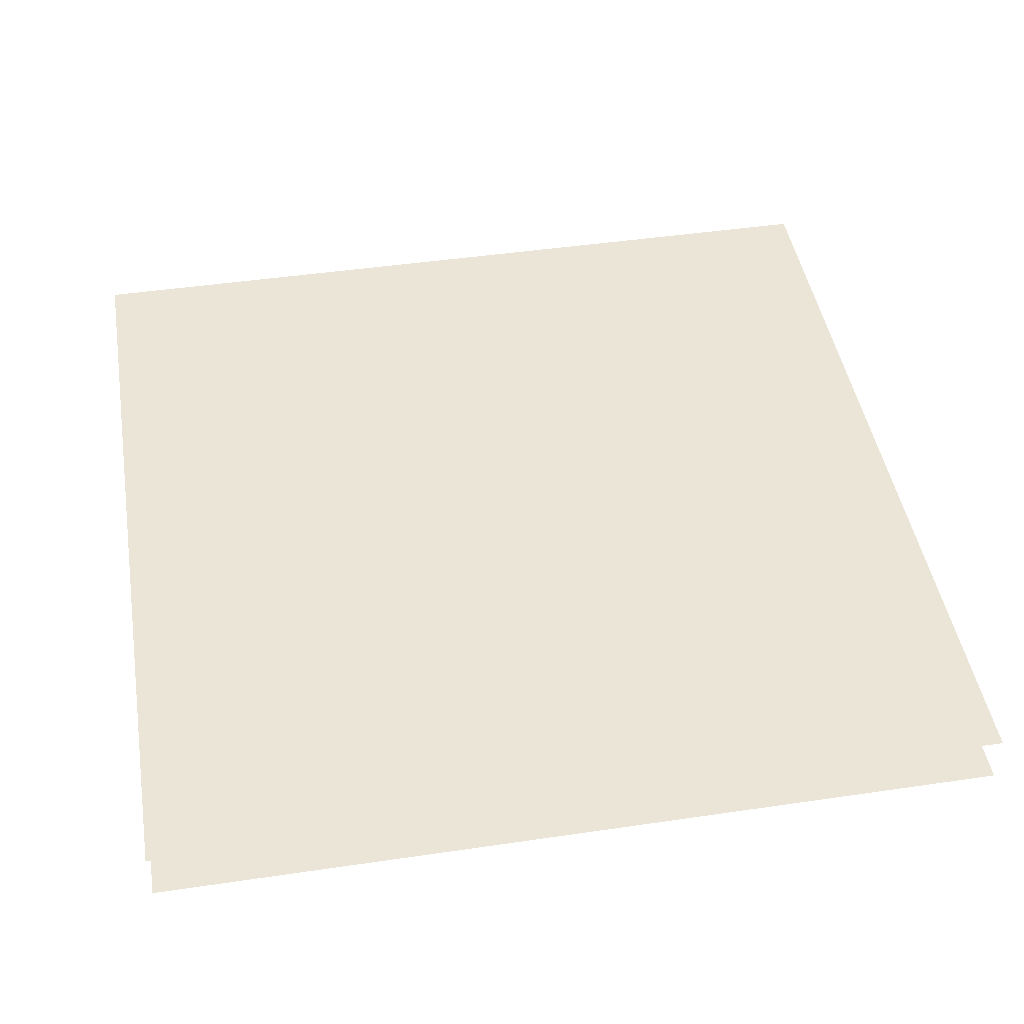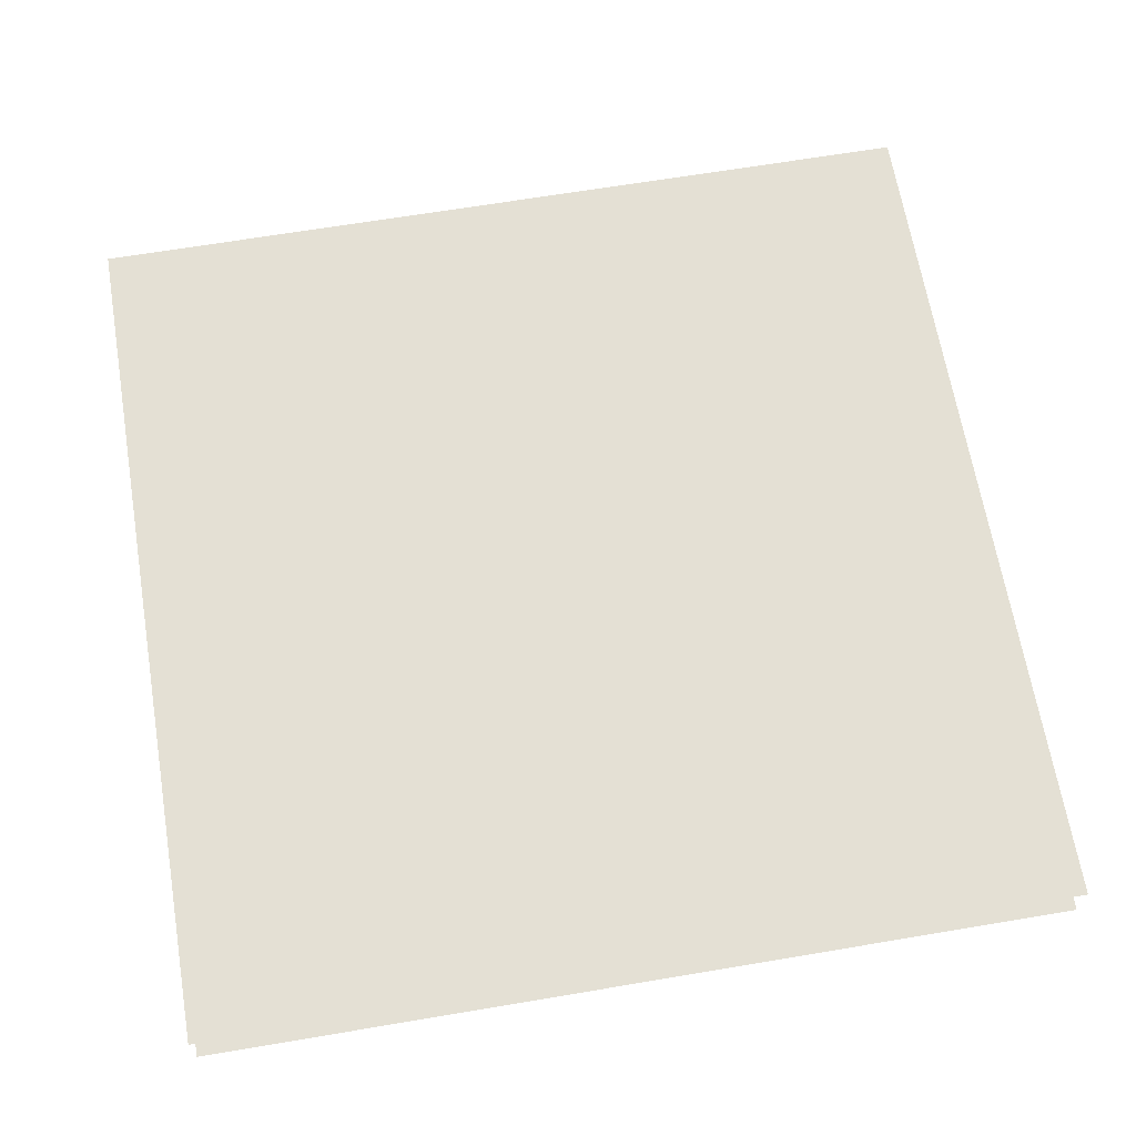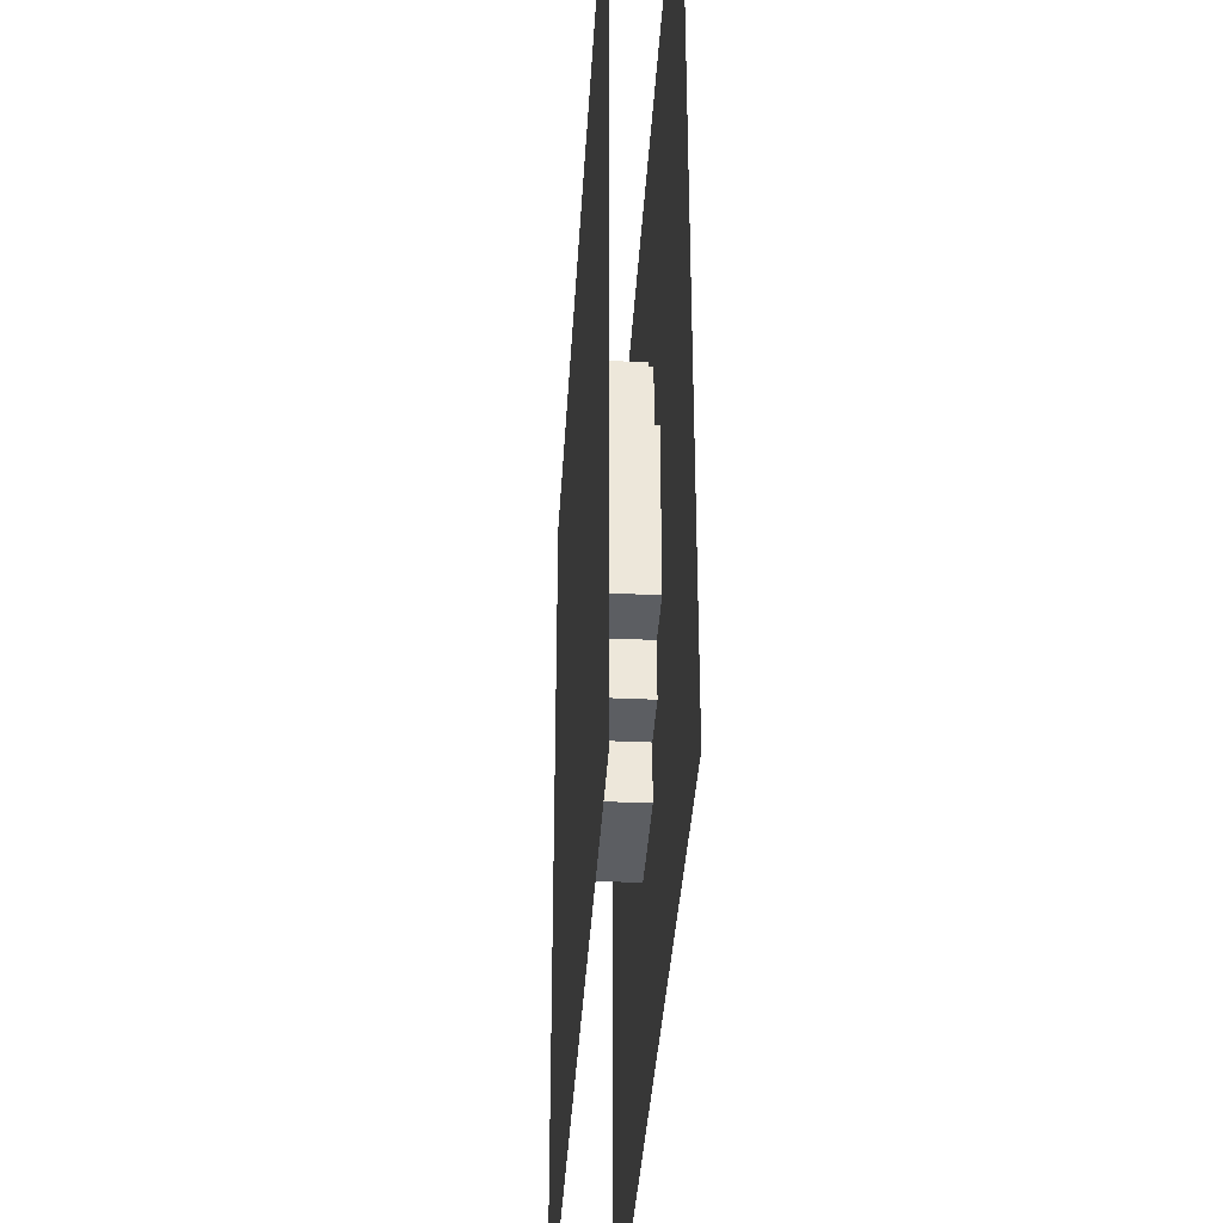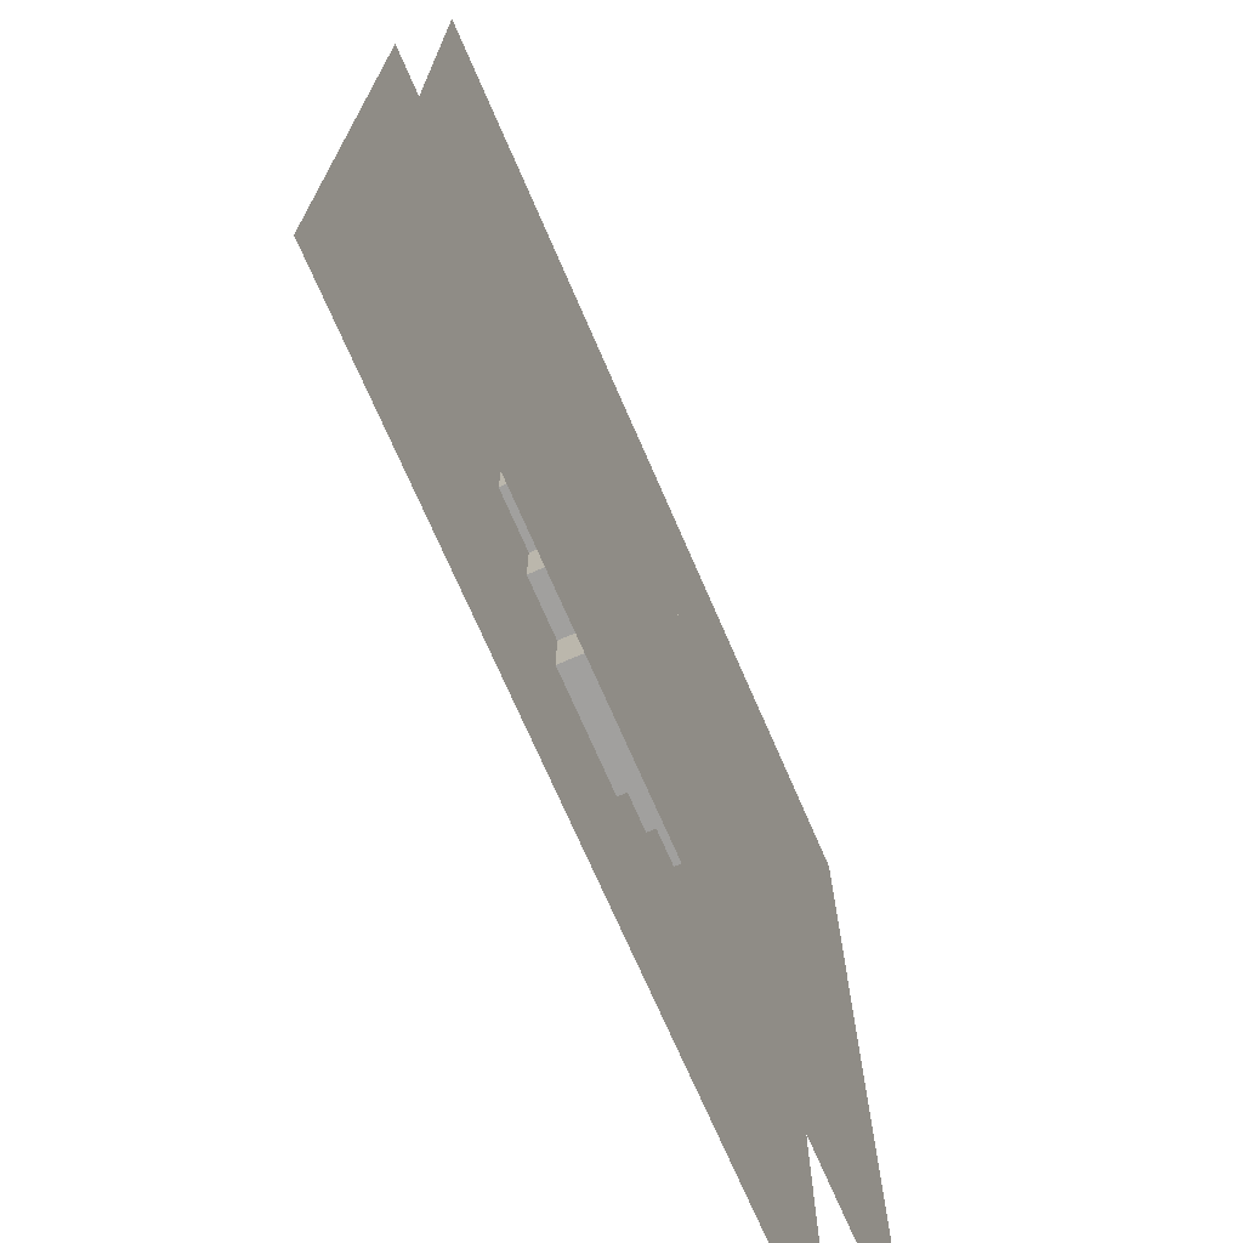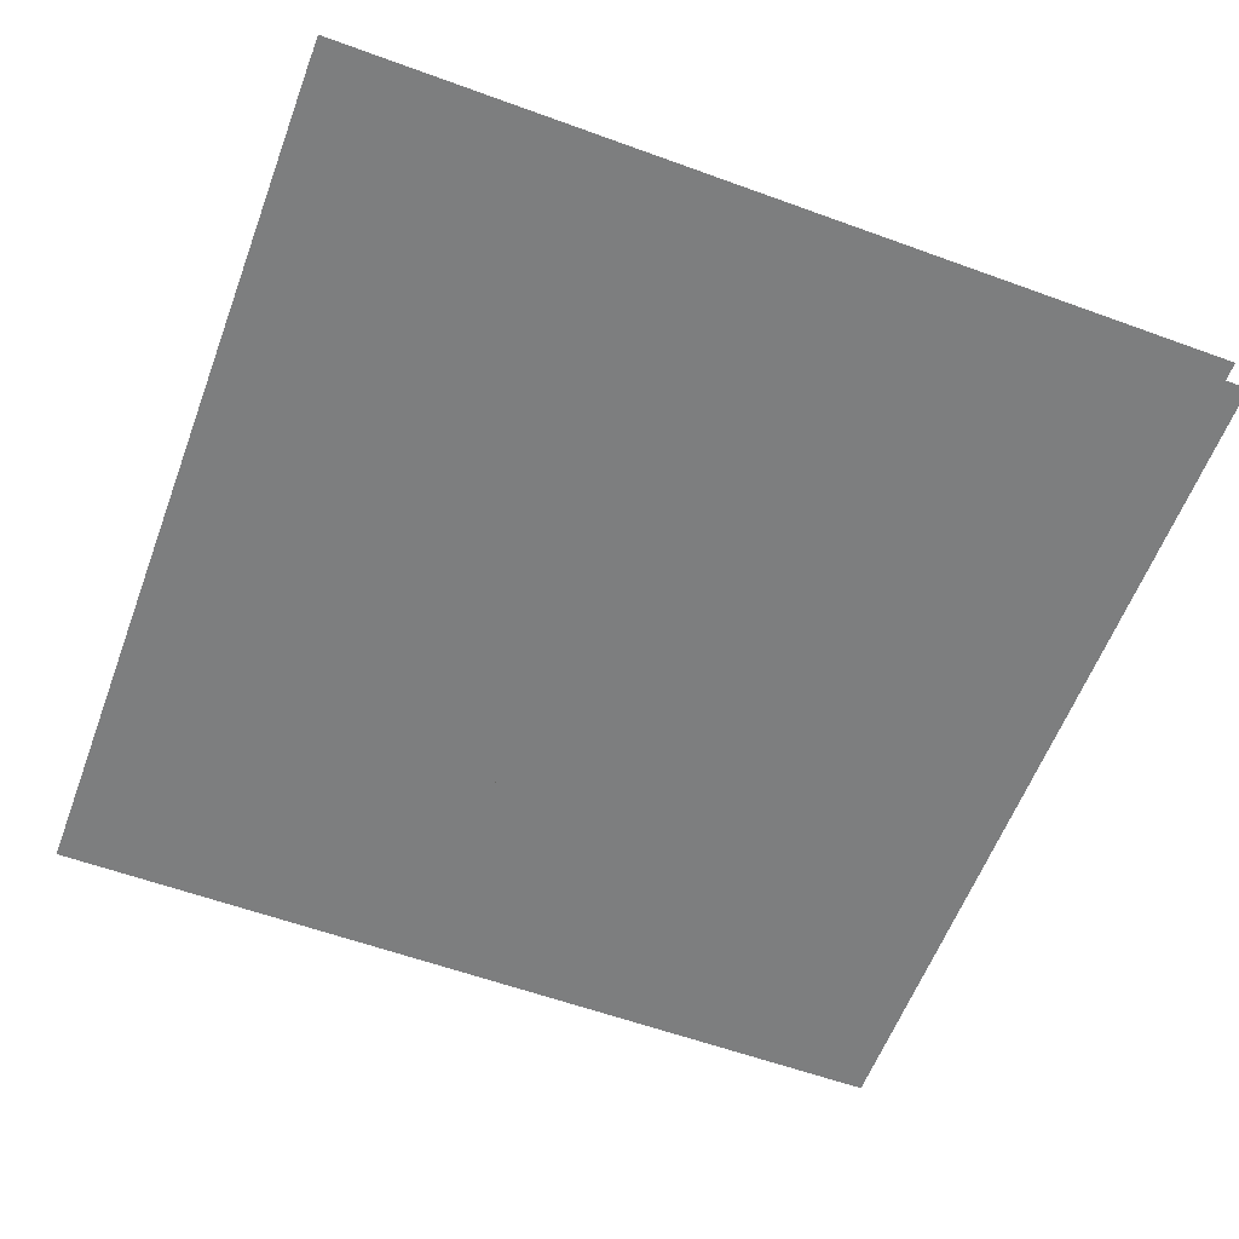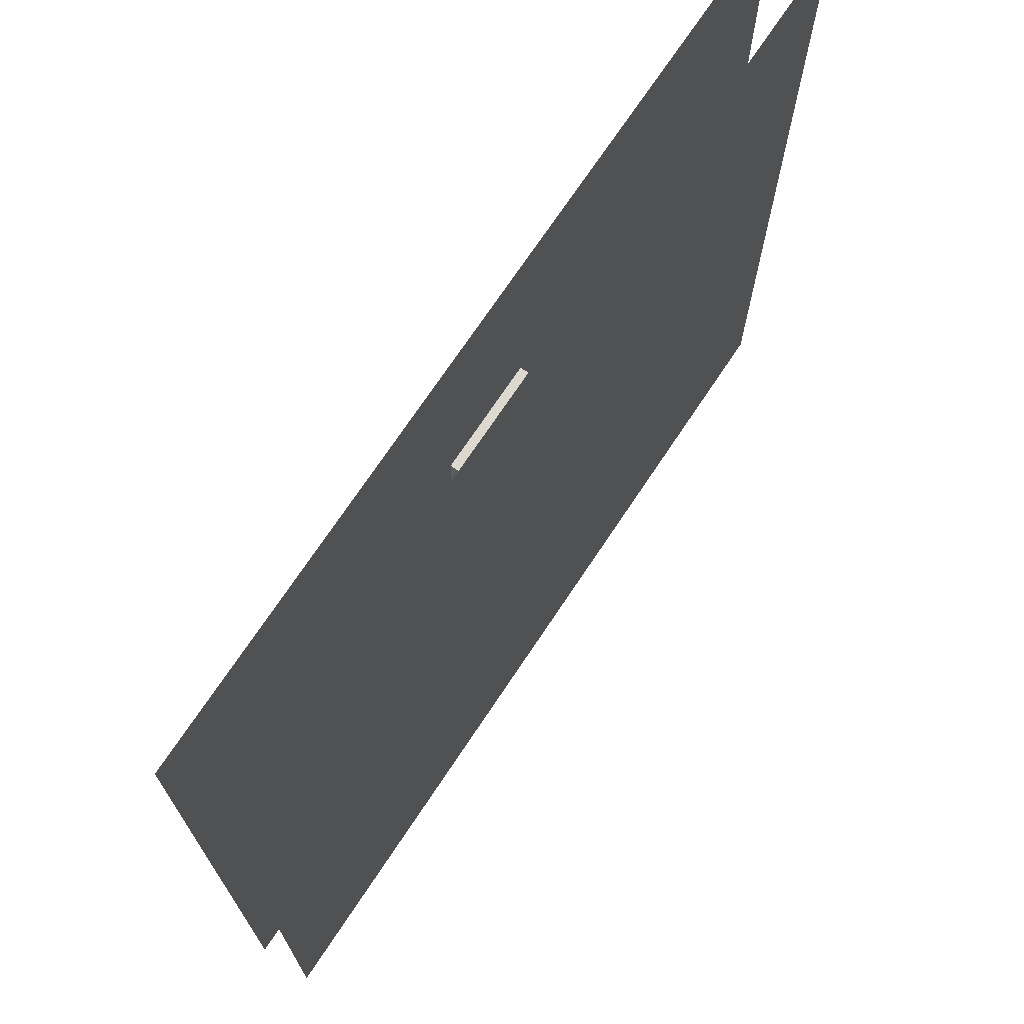
<metadata>
{"format":"obj","ext":"obj","renderer":"f3d","projection":"perspective","resolution":1024,"background":"white","views":[{"elev":45.7,"azim":-9.6,"up":"+Z"},{"elev":66.1,"azim":80.4,"up":"+Z"},{"elev":-37.5,"azim":-93.4,"up":"+Y"},{"elev":-71.8,"azim":-66.6,"up":"+Y"},{"elev":-59.3,"azim":-20.5,"up":"+Z"},{"elev":71.7,"azim":123.6,"up":"+Y"}]}
</metadata>
<code>
v 1 1 0.4688
v 1 0 0.4688
v 0 0 0.4688
v 0 1 0.4688
v 0 1 0.5312
v 0 0 0.5312
v 1 0 0.5312
v 1 1 0.5312
v 0.4375 0.75 0.4688
v 0.4375 0.75 0.5312
v 0.5625 0.75 0.5312
v 0.5625 0.75 0.4688
v 0.4375 0.25 0.4688
v 0.4375 0.25 0.5312
v 0.5625 0.25 0.5312
v 0.5625 0.25 0.4688
v 0.375 0.6875 0.4688
v 0.375 0.6875 0.5312
v 0.625 0.6875 0.5312
v 0.625 0.6875 0.4688
v 0.375 0.3125 0.4688
v 0.375 0.3125 0.5312
v 0.625 0.3125 0.5312
v 0.625 0.3125 0.4688
v 0.3125 0.5625 0.4688
v 0.3125 0.5625 0.5312
v 0.6875 0.5625 0.5312
v 0.6875 0.5625 0.4688
v 0.3125 0.375 0.4688
v 0.3125 0.375 0.5312
v 0.6875 0.375 0.5312
v 0.6875 0.375 0.4688
f 1 2 3 4
f 5 6 7 8
f 9 10 11 12
f 9 13 14 10
f 11 15 16 12
f 17 18 19 20
f 17 21 22 18
f 19 23 24 20
f 25 26 27 28
f 25 29 30 26
f 27 31 32 28
f 30 29 32 31
f 22 21 24 23
f 14 13 16 15

</code>
